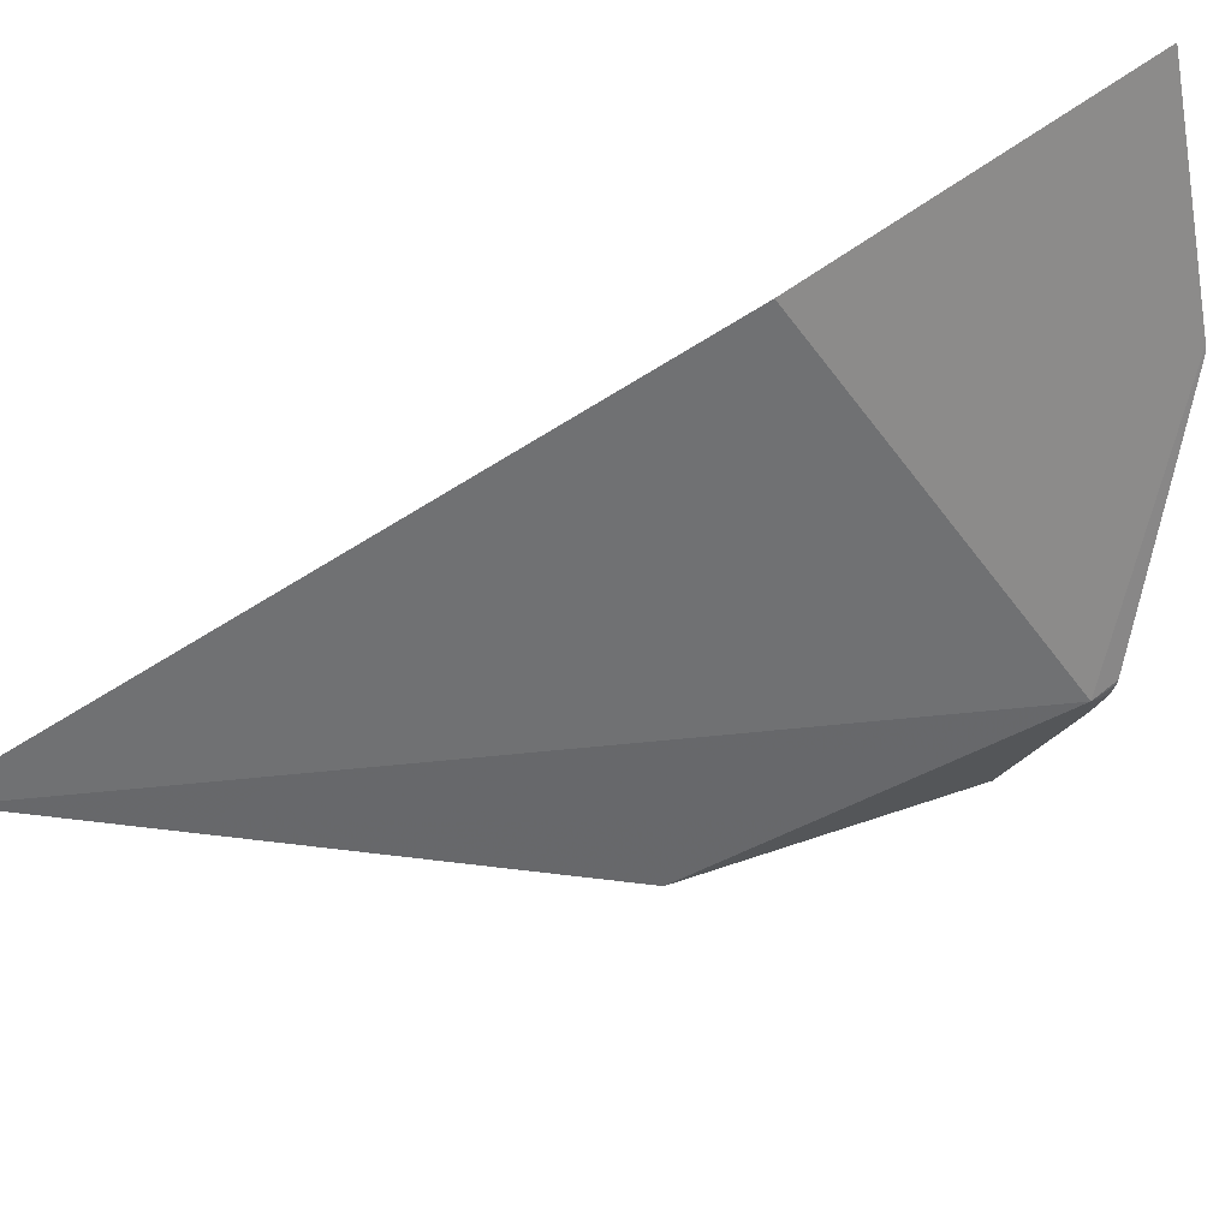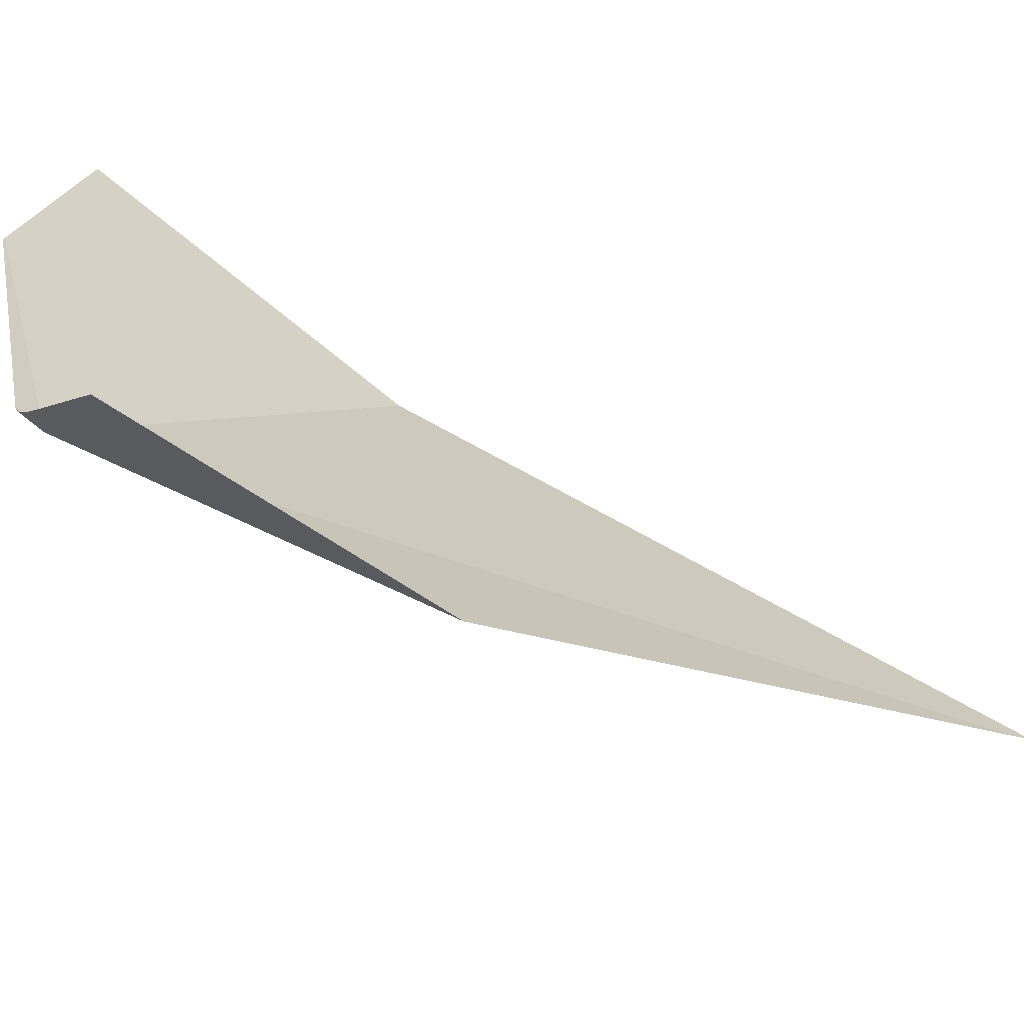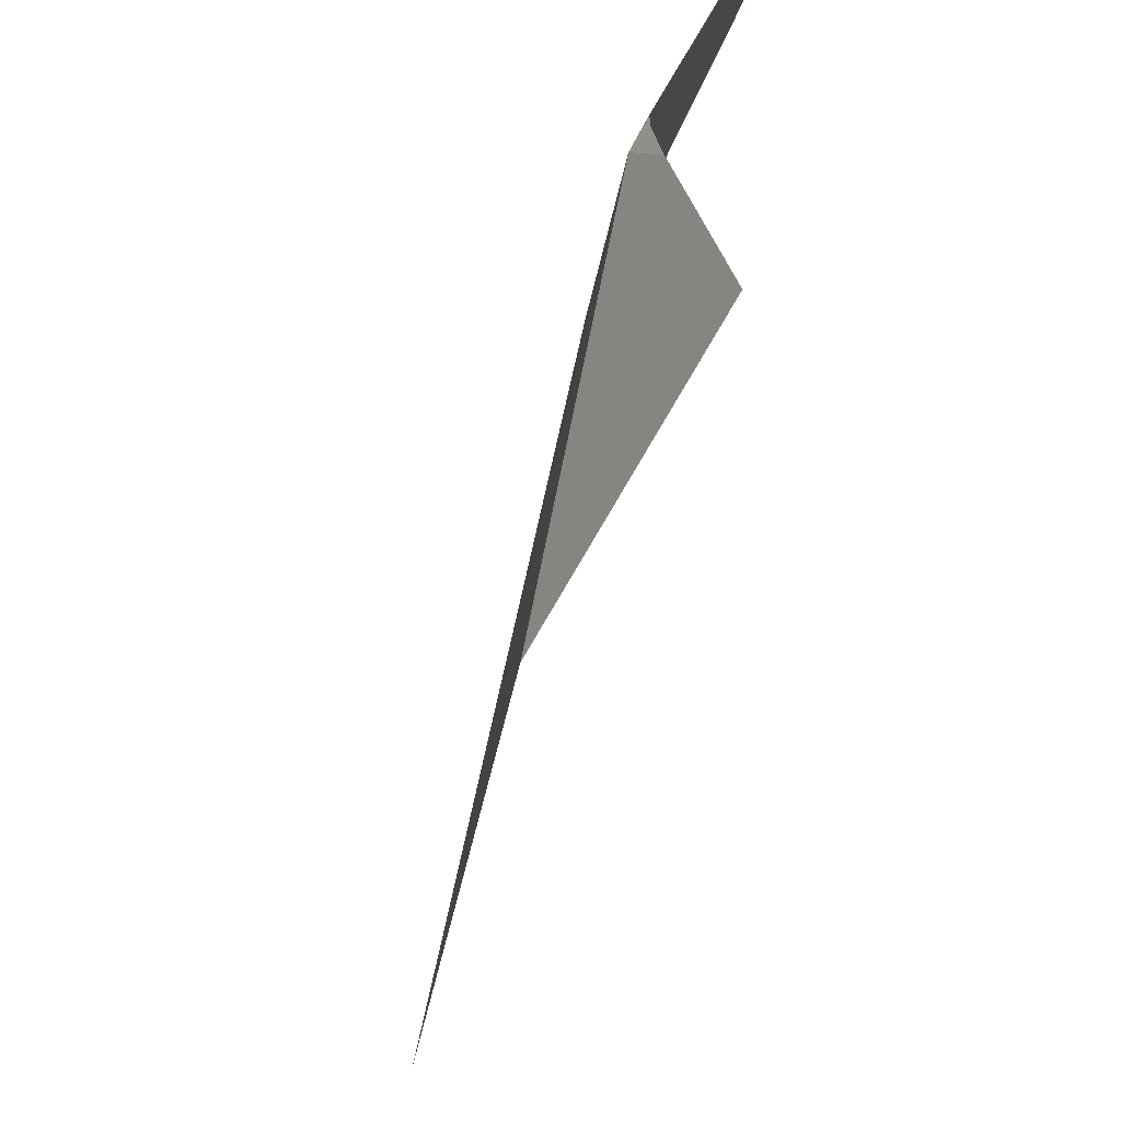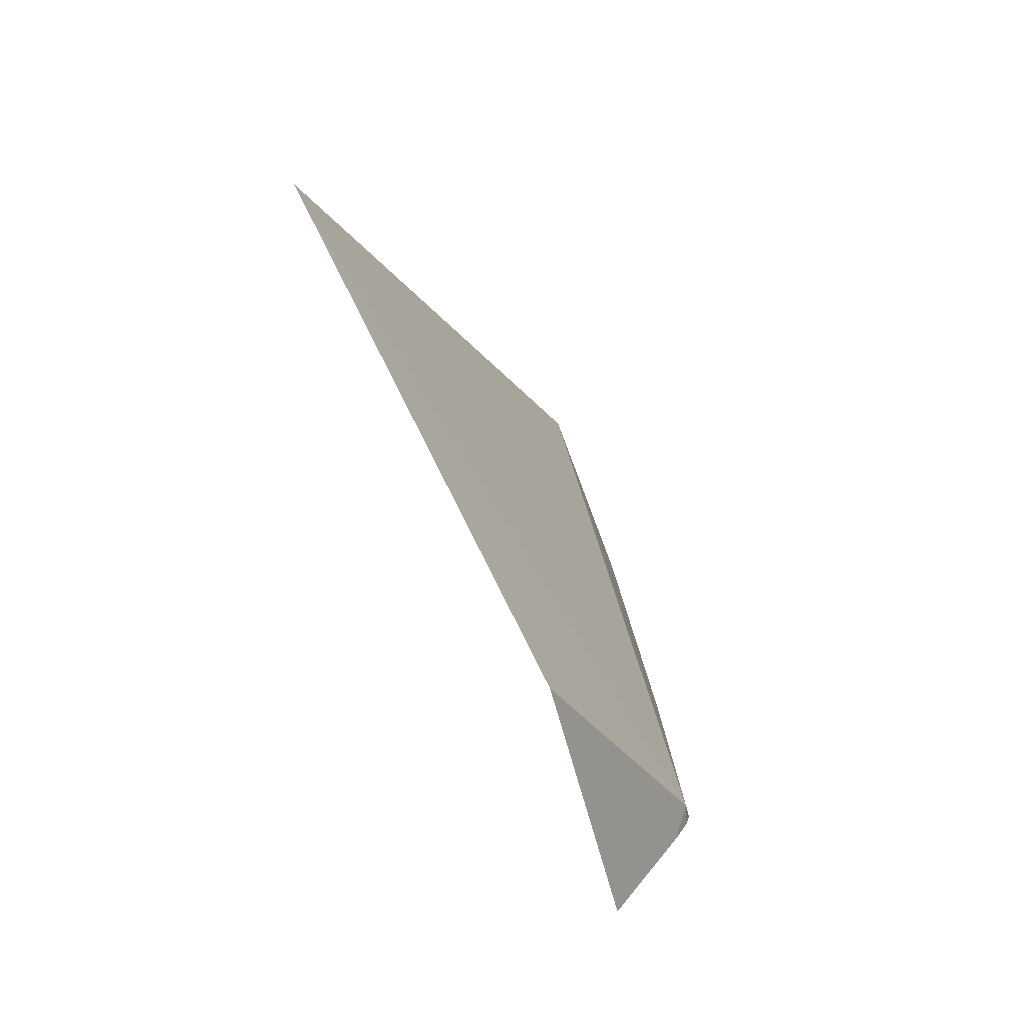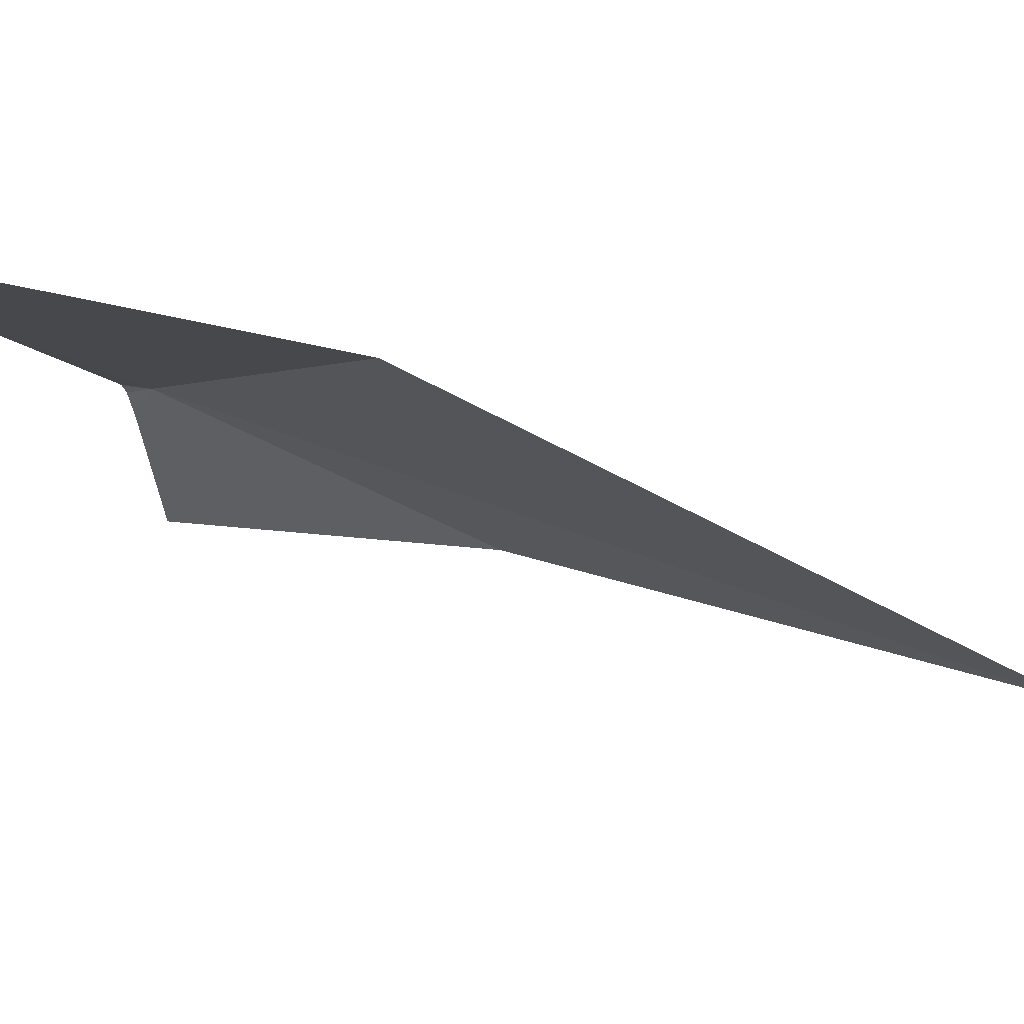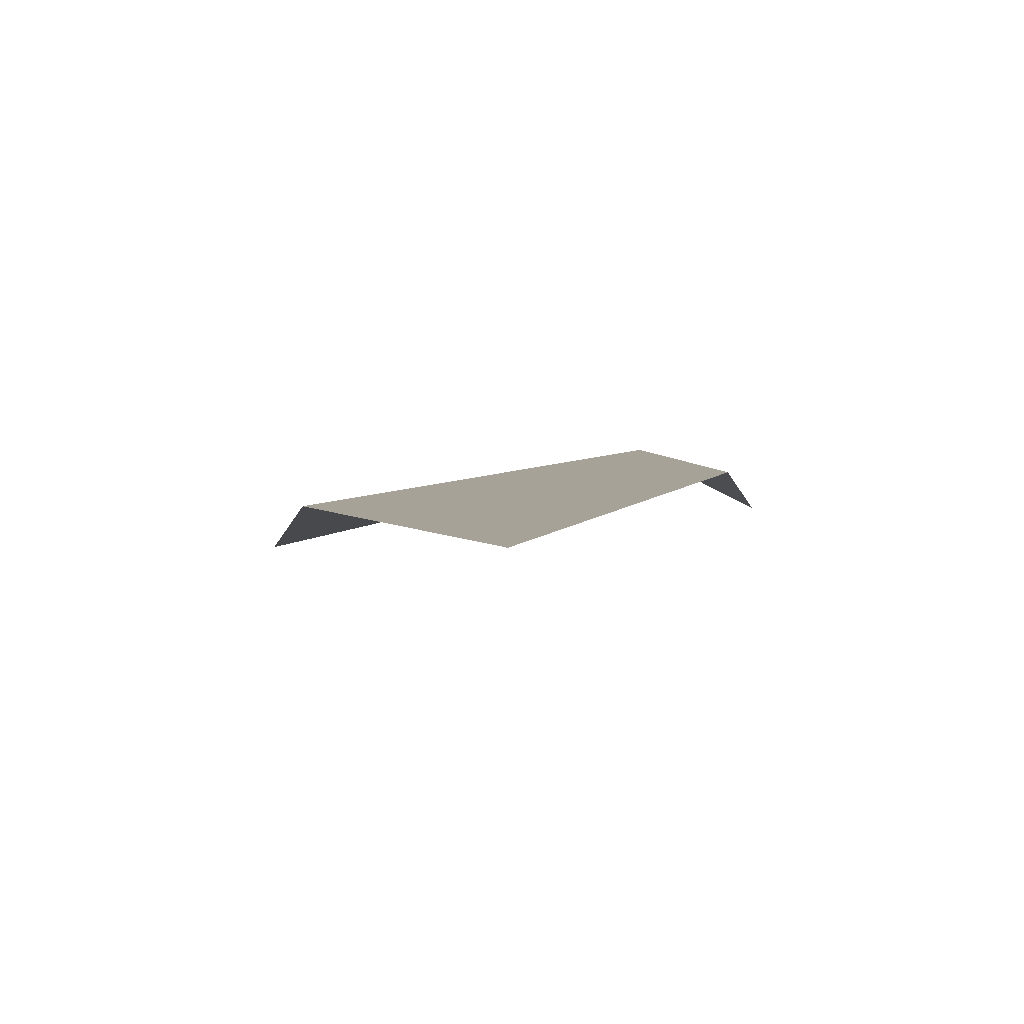
<metadata>
{"format":"obj","ext":"obj","renderer":"f3d","projection":"perspective","resolution":1024,"background":"white","views":[{"elev":40.6,"azim":40.8,"up":"+Y"},{"elev":-75.5,"azim":-140.0,"up":"+Y"},{"elev":-66.2,"azim":139.9,"up":"+Y"},{"elev":46.4,"azim":0.5,"up":"+Z"},{"elev":72.4,"azim":-95.5,"up":"+Y"},{"elev":68.3,"azim":-92.2,"up":"+Z"}]}
</metadata>
<code>
v 41.25 -7.404 73.54
v 40.24 7.336 65.91
v 40.24 7.336 65.91
v 33.18 17.52 83.29
v 32.5 16.91 86.19
v 32.5 16.91 86.19
v 37.19 21.06 66.3
v 33.18 17.52 83.29
v 17.03 3.411 117.7
v 17.54 2.892 116.8
v 31.71 -11.58 91.43
v 17.54 2.892 116.8
v 31.71 -11.58 91.43
v 41.55 -7.067 71.89
v 40.3 7.007 65.91
v 36.37 -15.57 73.12
v 39.97 -10.16 72.46
v 41.54 -7.261 71.96
v 41.55 -7.067 71.89
v 41.36 -7.897 72.14
v 41.54 -7.261 71.96
v 40.54 -9.306 72.35
v 41.36 -7.897 72.14
v 39.97 -10.16 72.46
v 40.54 -9.306 72.35
f 1 2 4
f 4 5 1
f 2 7 8
f 1 6 9
f 9 10 1
f 1 12 13
f 3 1 14
f 1 11 16
f 14 15 3
f 16 17 1
f 1 18 19
f 1 20 21
f 1 22 23
f 1 24 25

</code>
